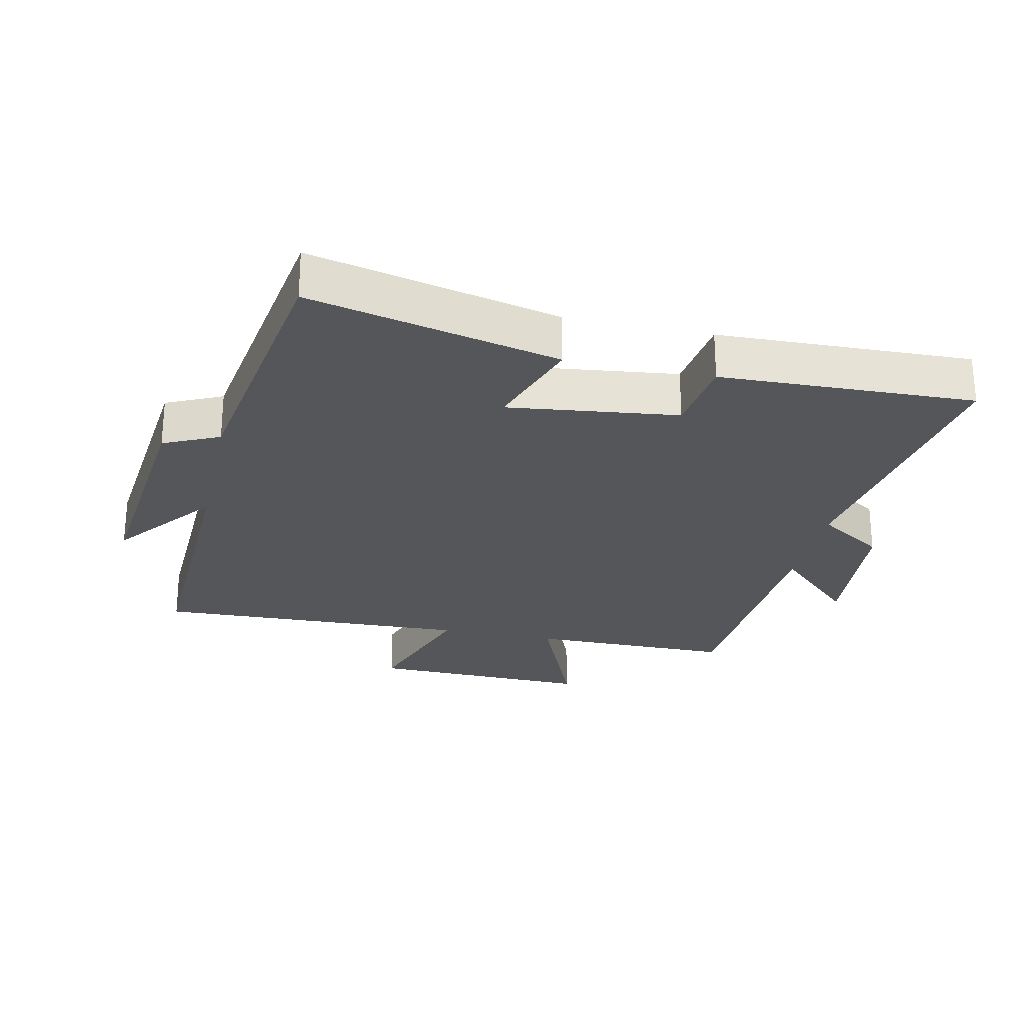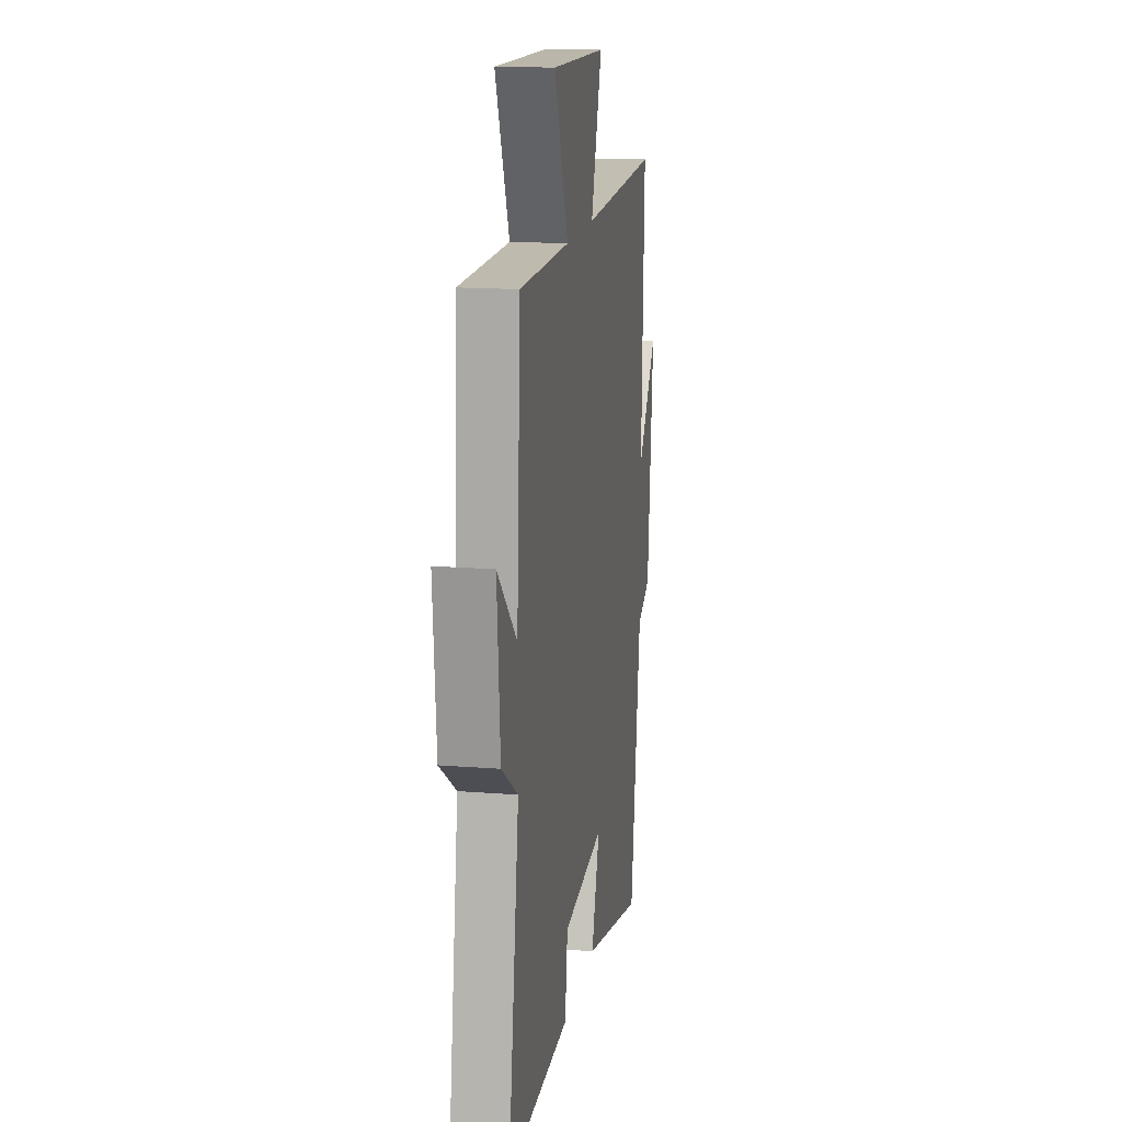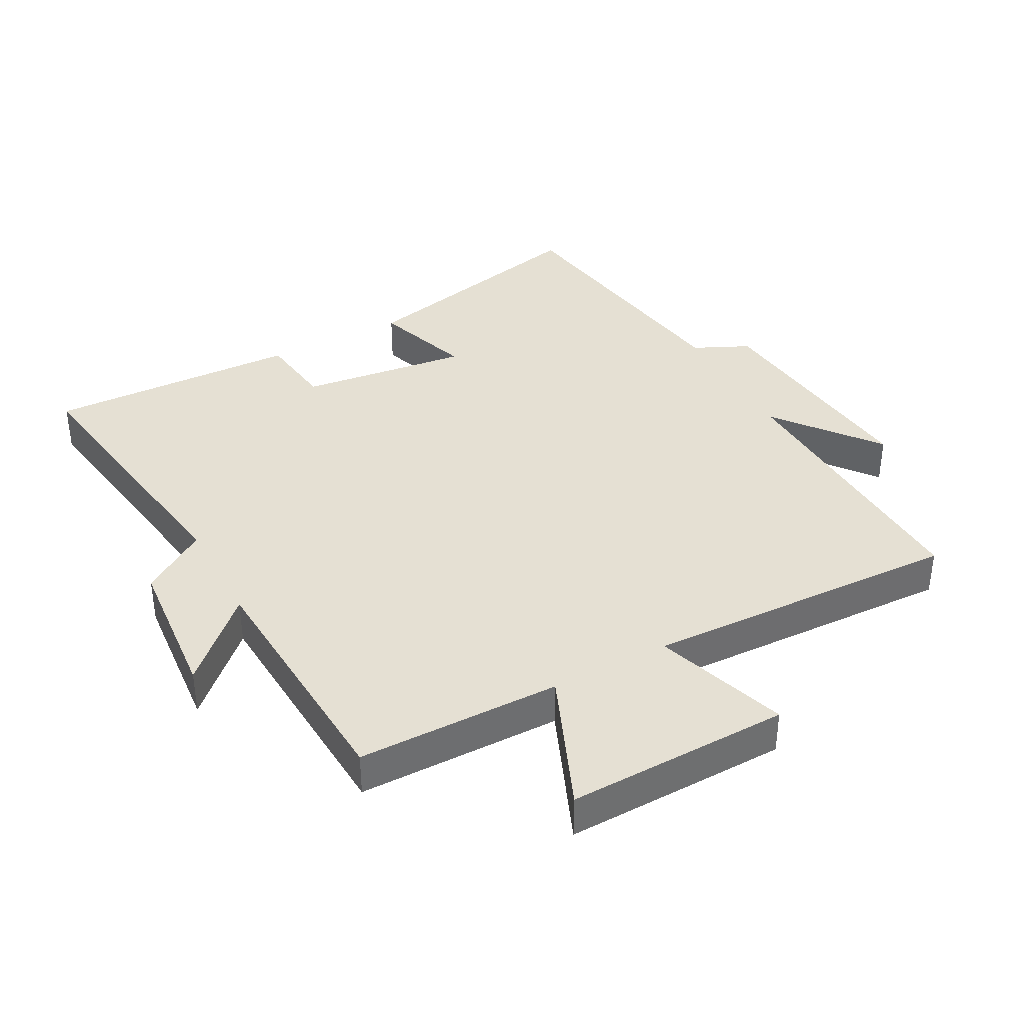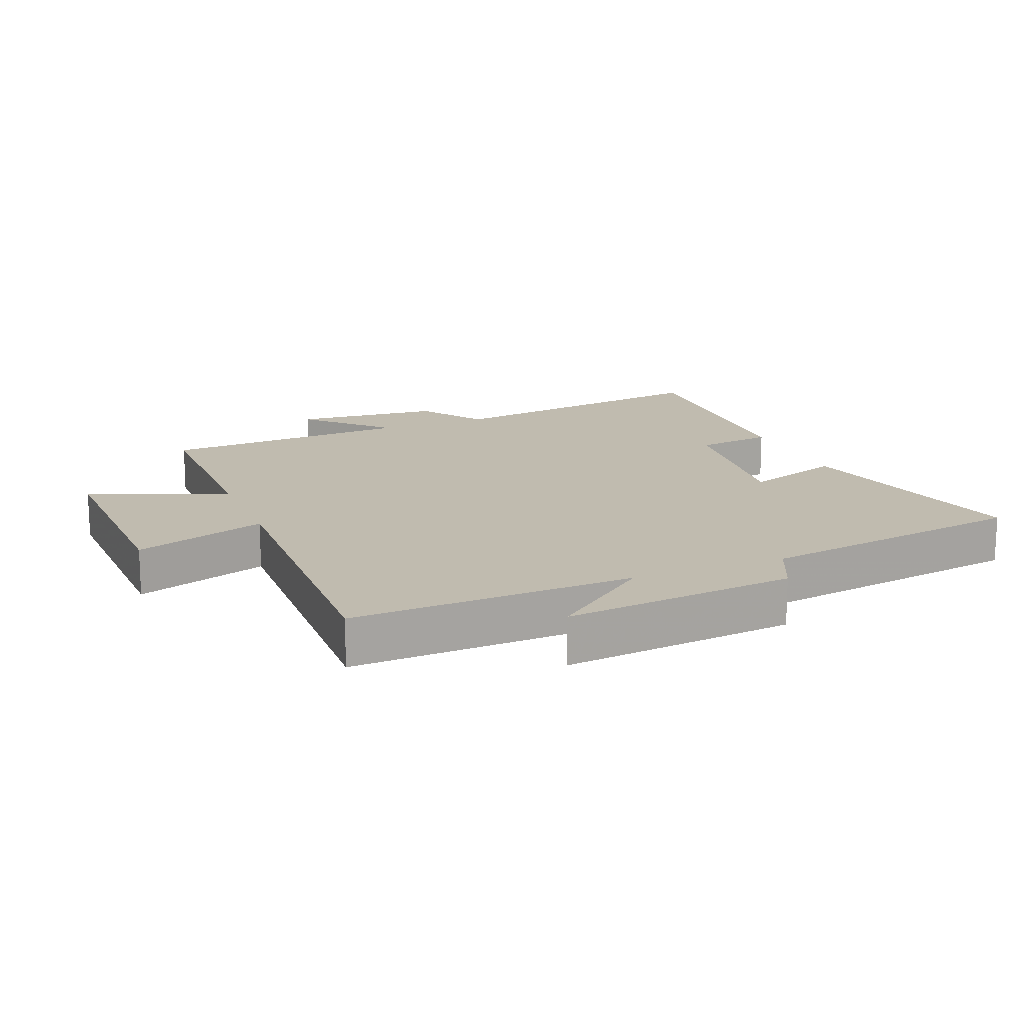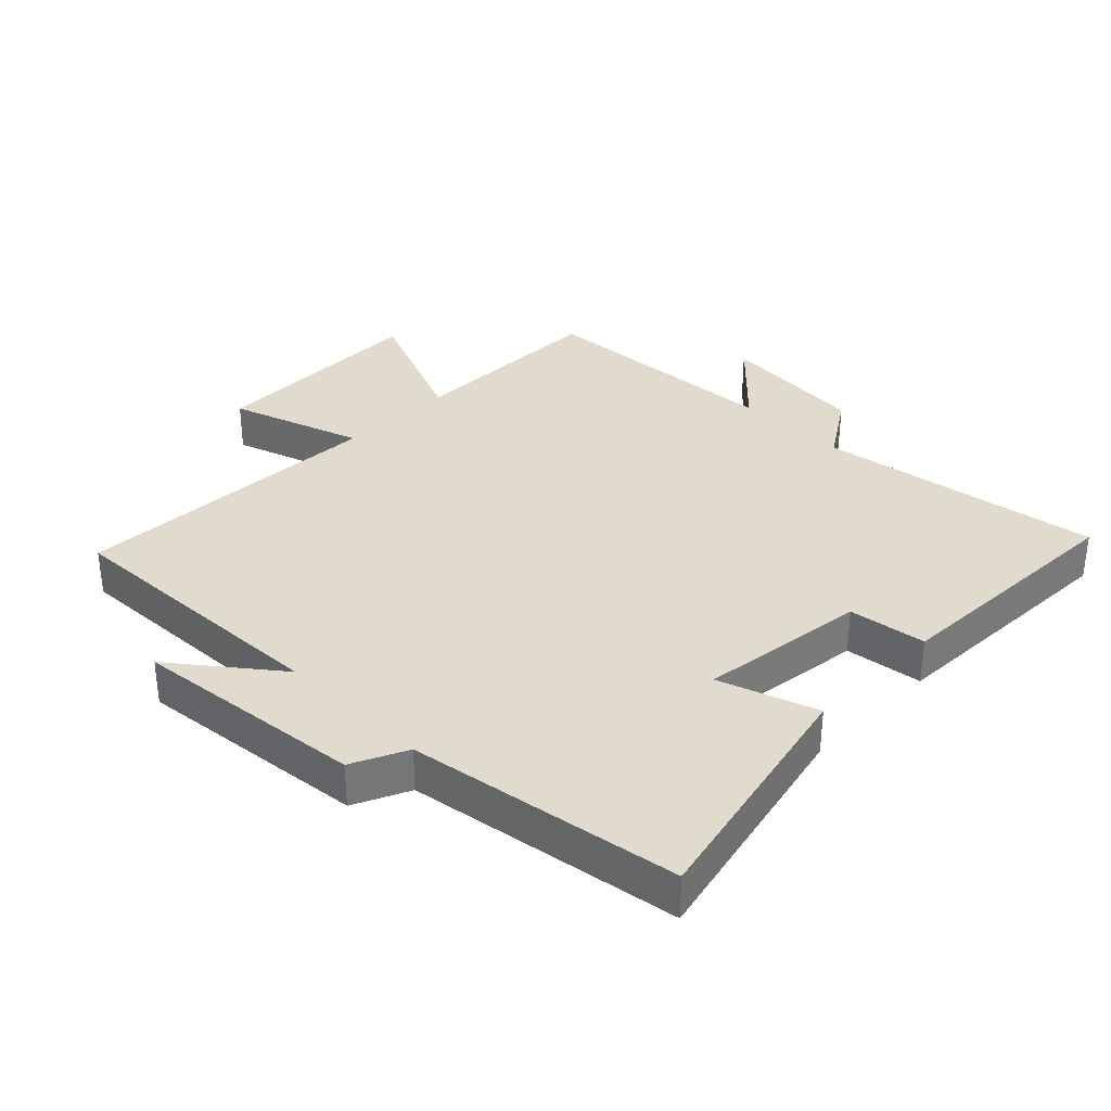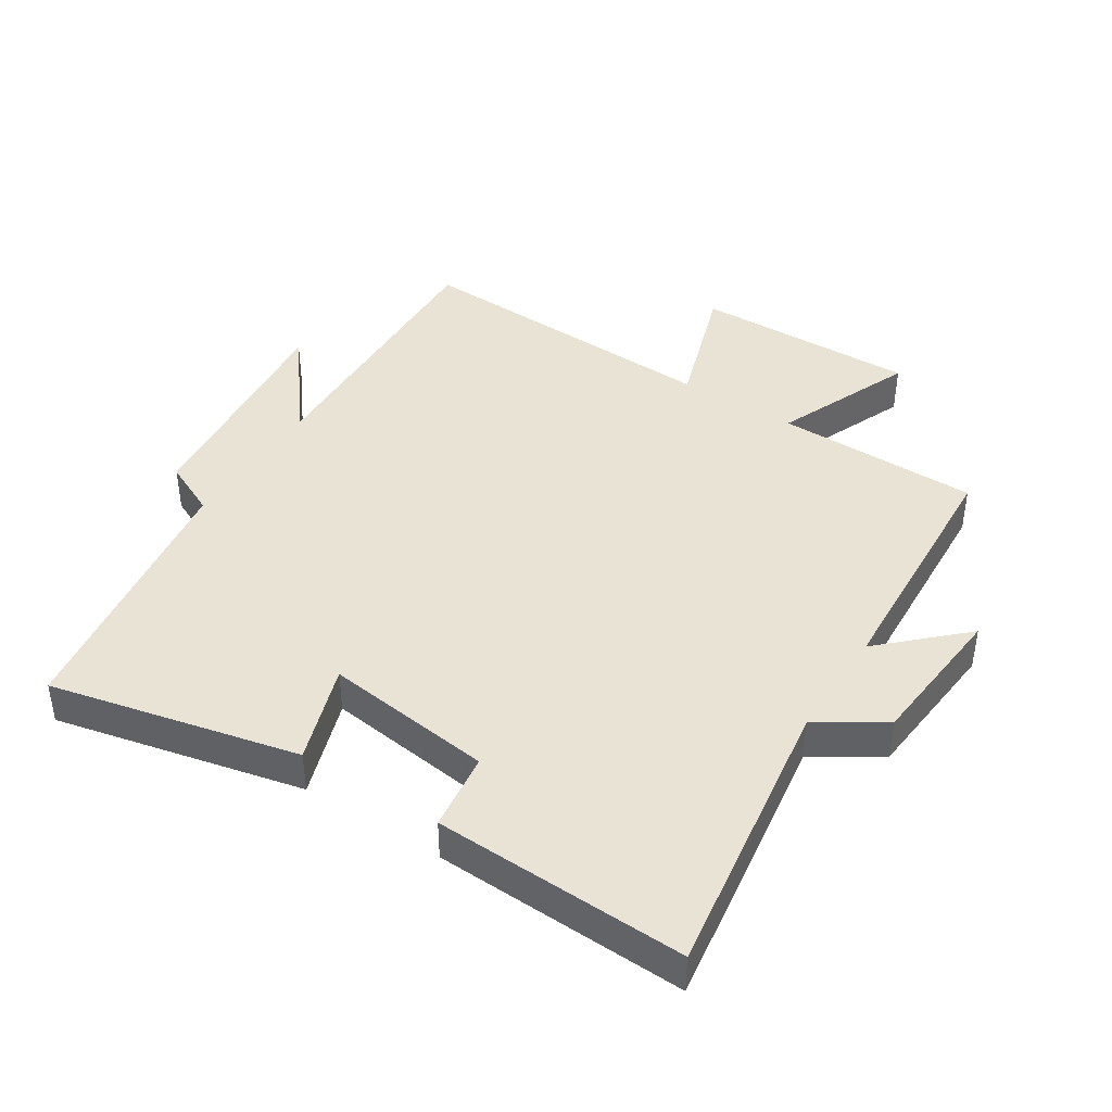
<metadata>
{"format":"obj","ext":"obj","renderer":"f3d","projection":"perspective","resolution":1024,"background":"white","views":[{"elev":-26.0,"azim":167.7,"up":"+Y"},{"elev":15.4,"azim":-80.5,"up":"+Z"},{"elev":38.0,"azim":-28.2,"up":"+Y"},{"elev":15.9,"azim":67.8,"up":"+Y"},{"elev":33.8,"azim":134.8,"up":"+Y"},{"elev":42.0,"azim":-147.2,"up":"+Y"}]}
</metadata>
<code>
v -0.477 0.07 0.498
v -0.161 0.07 0.5
v -0.25 0.07 0.714
v 0.096 0.07 0.706
v 0.027 0.07 0.5
v 0.517 0.07 0.518
v 0.5 0.07 0.078
v 0.624 0.07 0.236
v 0.586 0.07 -0.126
v 0.5 0.07 -0.166
v 0.435 0.07 -0.588
v 0.051 0.07 -0.5
v 0.103 0.07 -0.347
v -0.159 0.07 -0.379
v -0.175 0.07 -0.5
v -0.567 0.07 -0.513
v -0.5 0.07 -0.072
v -0.602 0.07 -0.005
v -0.622 0.07 0.225
v -0.5 0.07 0.108
v -0.477 0 0.498
v -0.161 0 0.5
v -0.25 0 0.714
v 0.096 0 0.706
v 0.027 0 0.5
v 0.517 0 0.518
v 0.5 0 0.078
v 0.624 0 0.236
v 0.586 0 -0.126
v 0.5 0 -0.166
v 0.435 0 -0.588
v 0.051 0 -0.5
v 0.103 0 -0.347
v -0.159 0 -0.379
v -0.175 0 -0.5
v -0.567 0 -0.513
v -0.5 0 -0.072
v -0.602 0 -0.005
v -0.622 0 0.225
v -0.5 0 0.108
f 17 18 19 20
f 17 20 1 2
f 16 17 2
f 15 16 2
f 14 15 2
f 13 14 2
f 10 11 12 13
f 10 13 2
f 7 8 9 10
f 7 10 2 3
f 5 6 7
f 5 7 3
f 3 4 5
f 40 39 38 37
f 22 21 40 37
f 22 37 36
f 22 36 35
f 22 35 34
f 22 34 33
f 33 32 31 30
f 22 33 30
f 30 29 28 27
f 23 22 30 27
f 27 26 25
f 23 27 25
f 25 24 23
f 1 21 22 2
f 2 22 23 3
f 3 23 24 4
f 4 24 25 5
f 5 25 26 6
f 6 26 27 7
f 7 27 28 8
f 8 28 29 9
f 9 29 30 10
f 10 30 31 11
f 11 31 32 12
f 12 32 33 13
f 13 33 34 14
f 14 34 35 15
f 15 35 36 16
f 16 36 37 17
f 17 37 38 18
f 18 38 39 19
f 19 39 40 20
f 20 40 21 1

</code>
